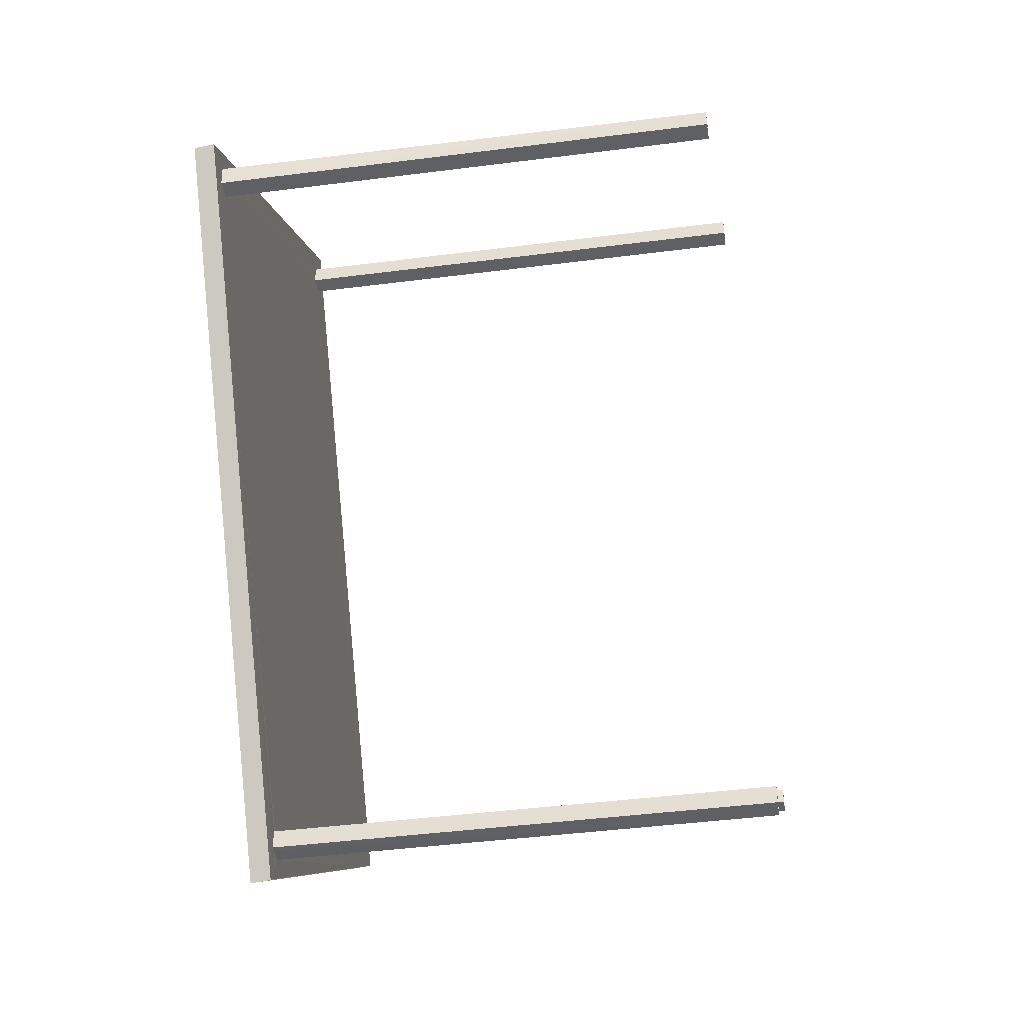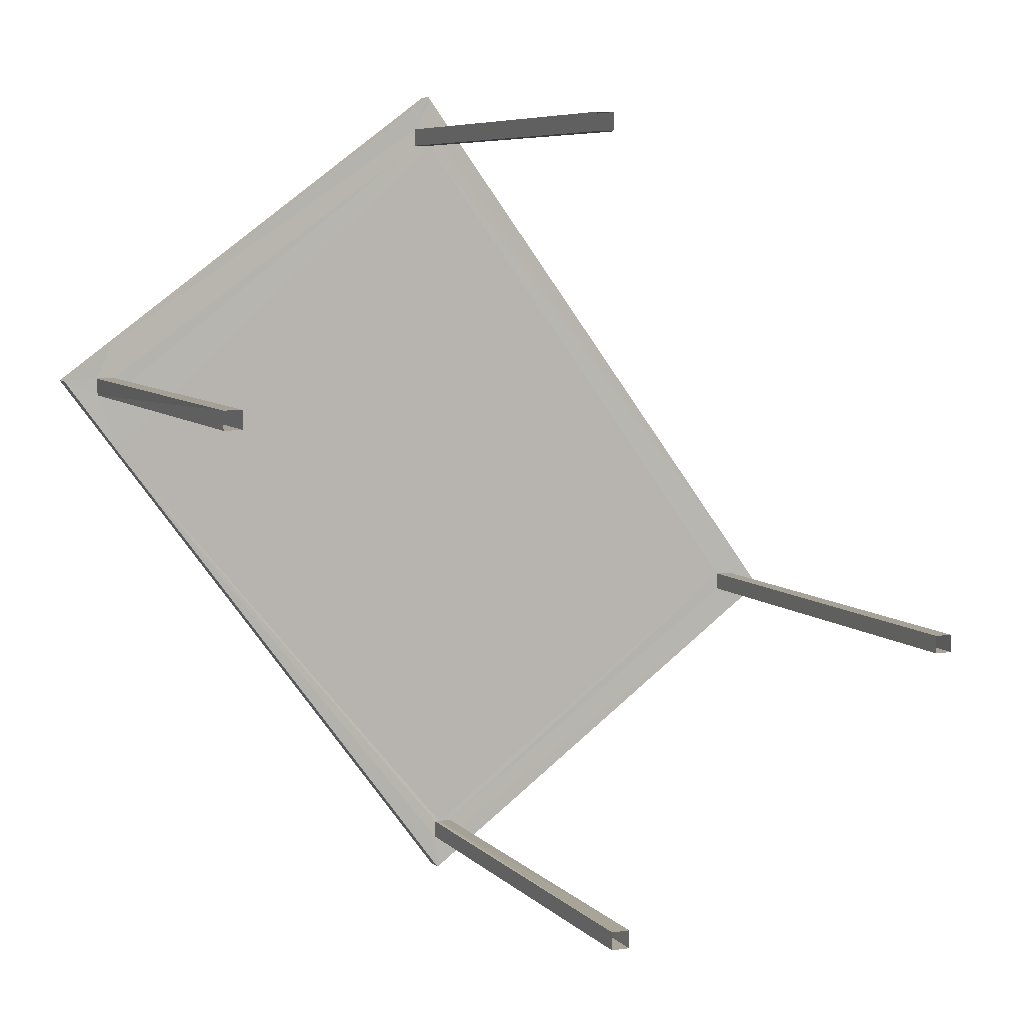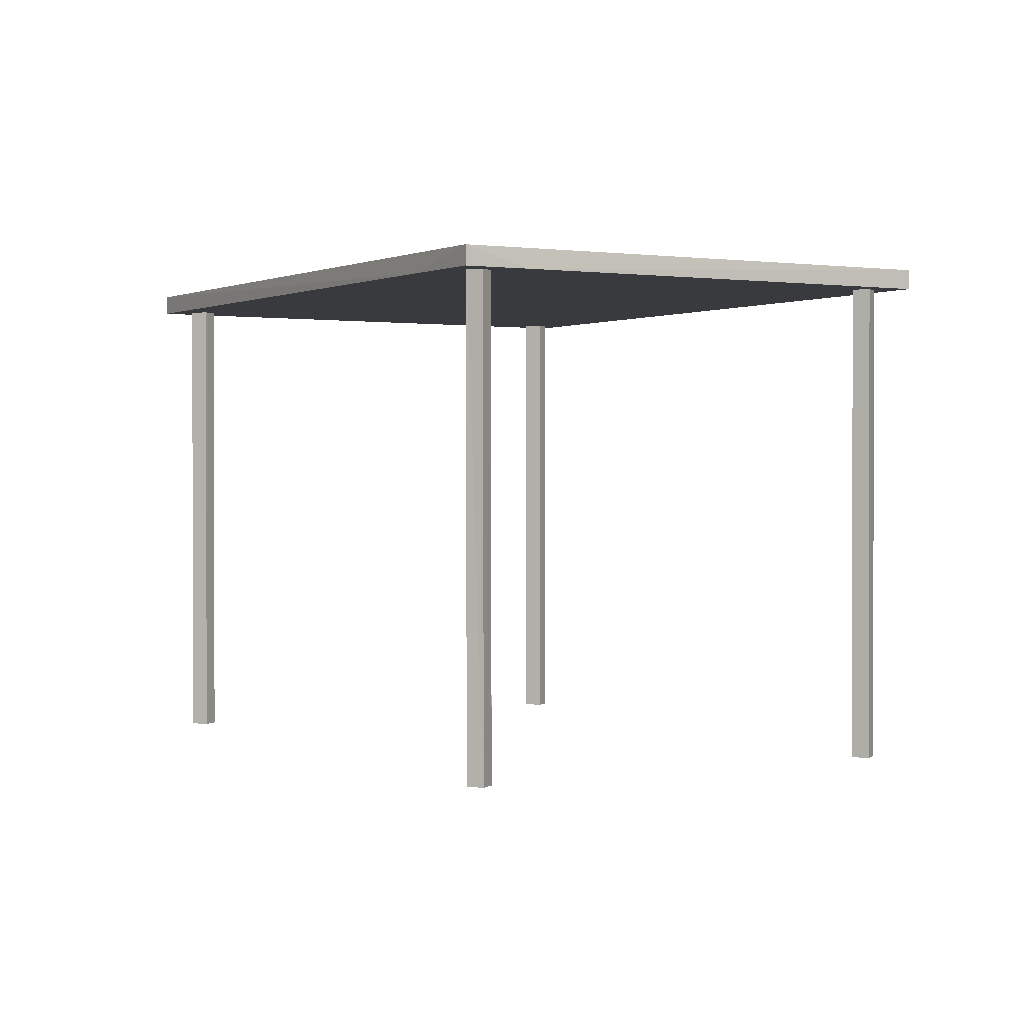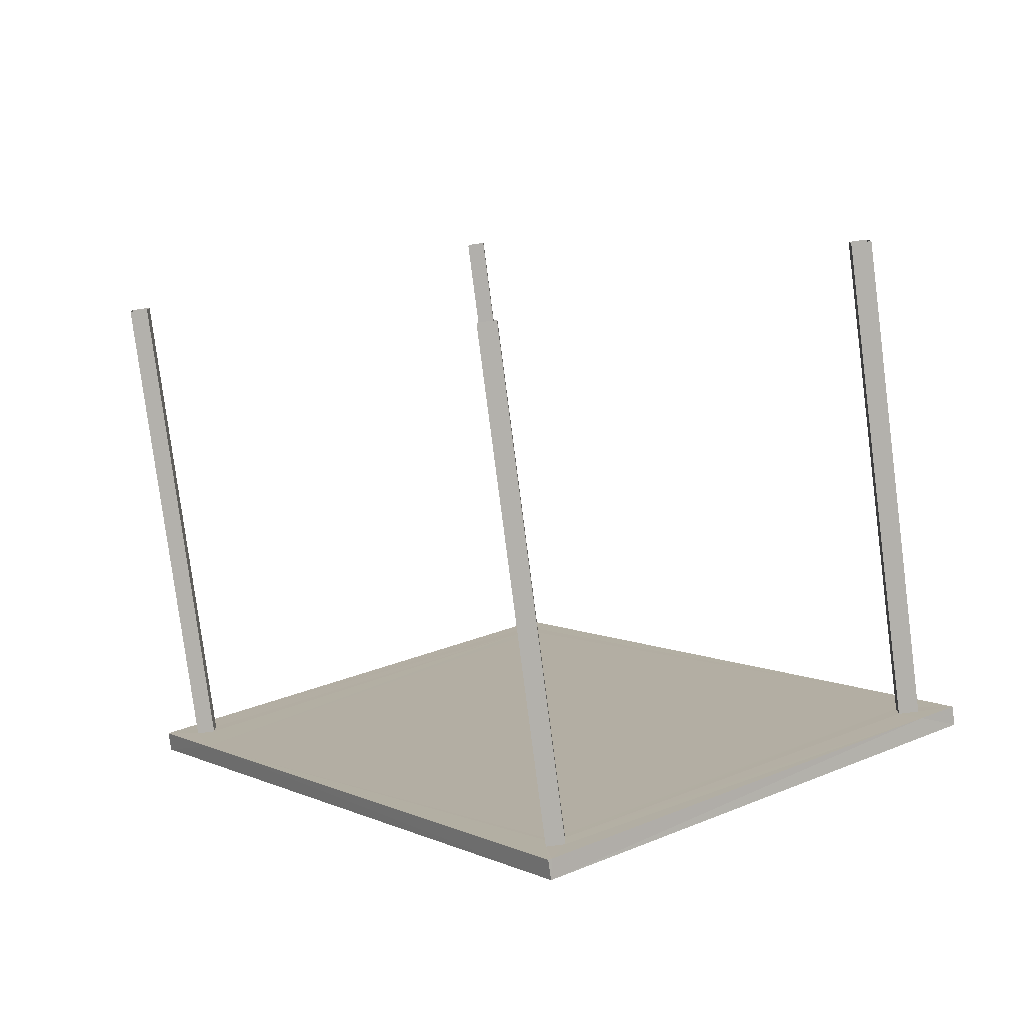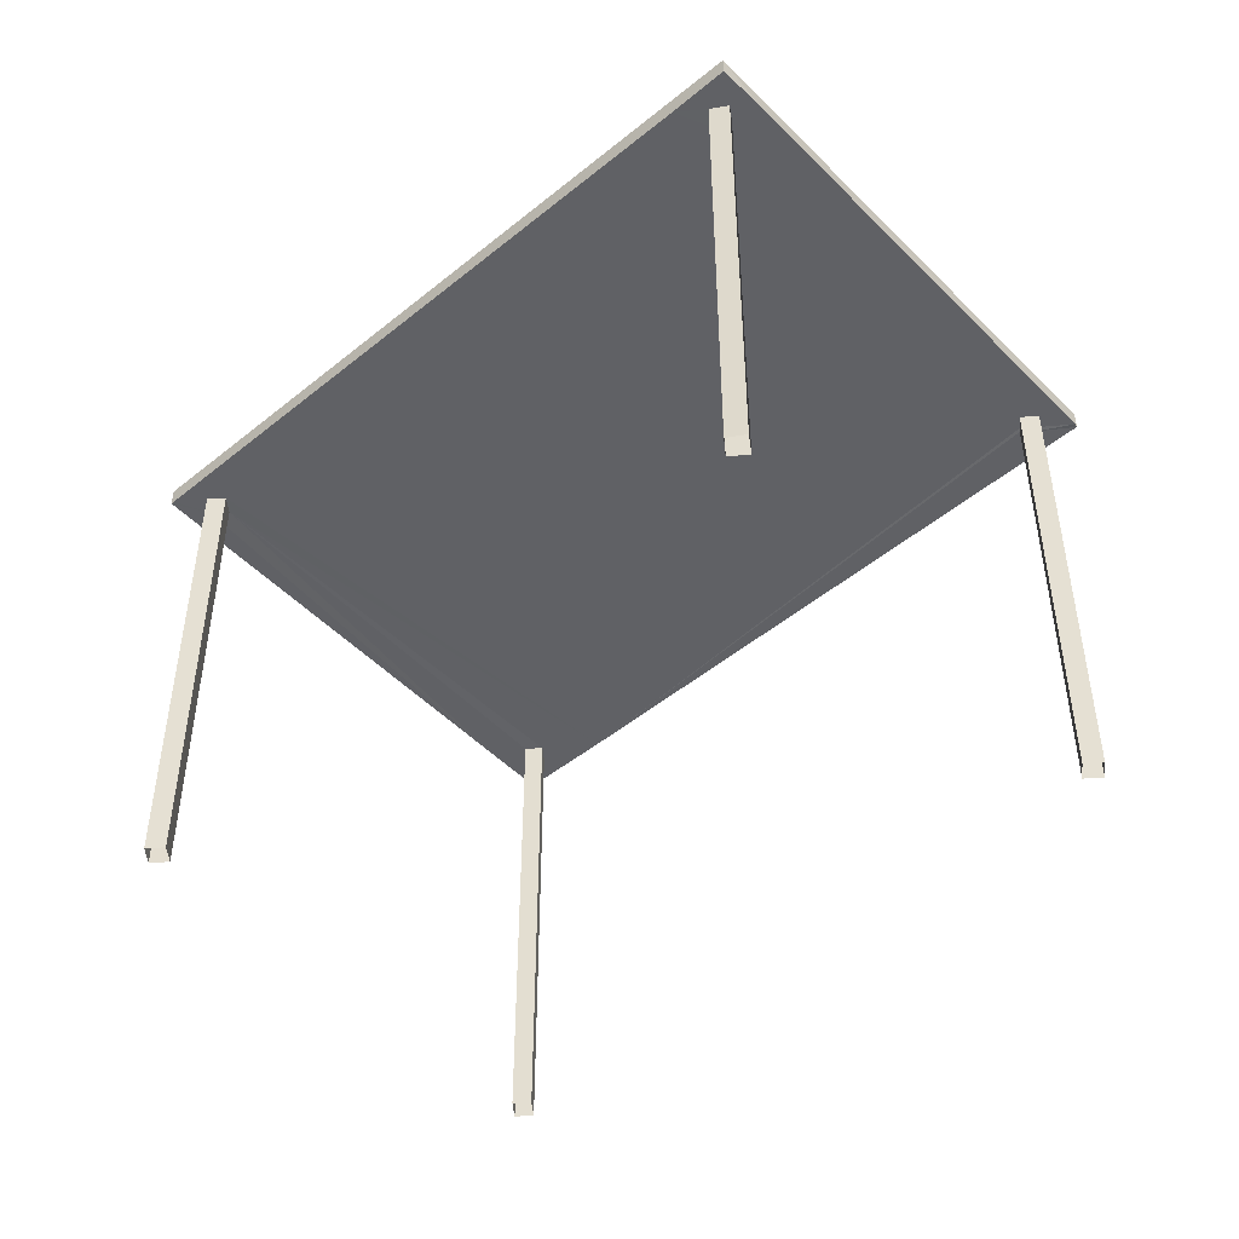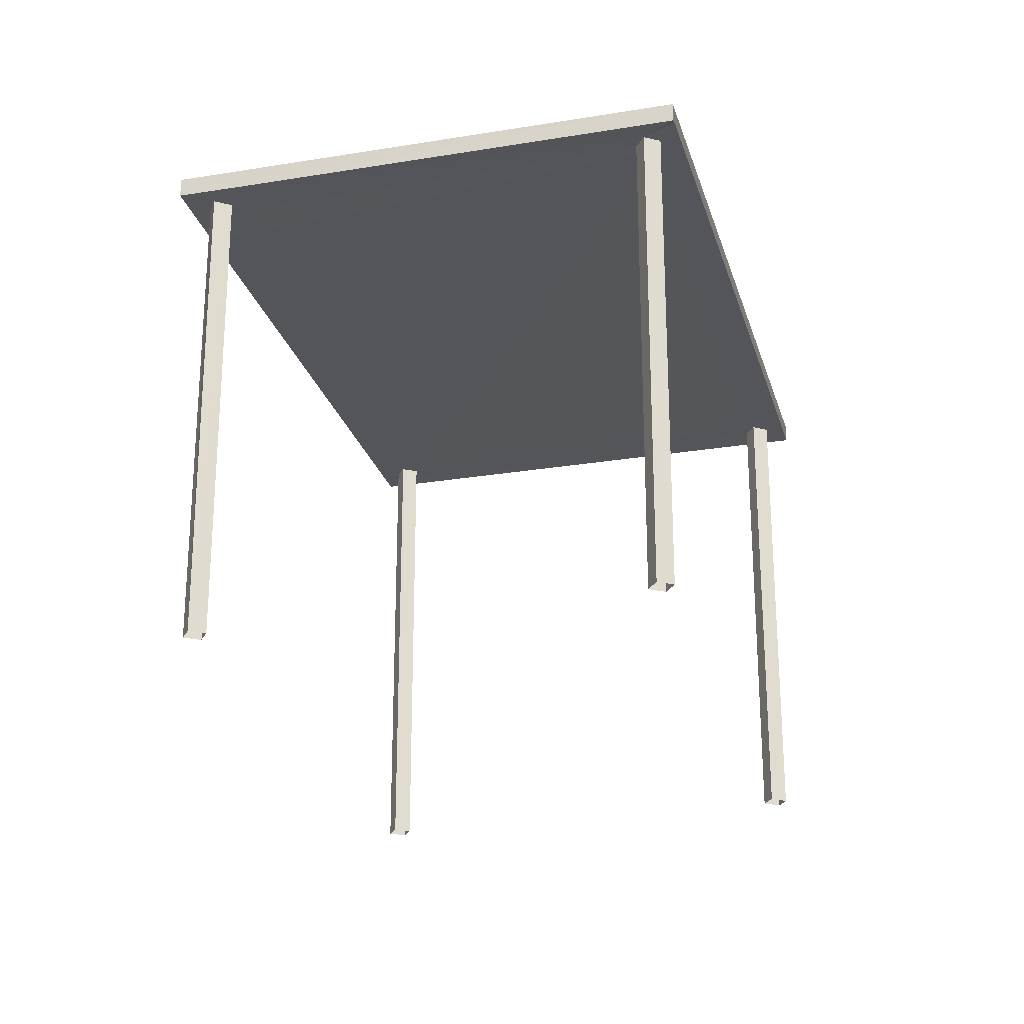
<metadata>
{"format":"obj","ext":"obj","renderer":"f3d","projection":"perspective","resolution":1024,"background":"white","views":[{"elev":-43.5,"azim":98.8,"up":"+Y"},{"elev":6.8,"azim":157.0,"up":"+Y"},{"elev":0.8,"azim":113.1,"up":"+Z"},{"elev":-78.6,"azim":-172.6,"up":"+Y"},{"elev":-49.3,"azim":-84.3,"up":"+Z"},{"elev":-25.1,"azim":158.6,"up":"+Z"}]}
</metadata>
<code>
v -8.937e+04 -9.994e+04 2.869
v -8.937e+04 -9.994e+04 2.869
v -8.937e+04 -9.994e+04 2.869
v -8.937e+04 -9.994e+04 2.869
v -8.937e+04 -9.994e+04 2.868
v -8.937e+04 -9.994e+04 2.868
v -8.937e+04 -9.994e+04 2.868
v -8.937e+04 -9.994e+04 2.868
v -8.937e+04 -9.994e+04 2.868
v -8.937e+04 -9.994e+04 2.868
v -8.937e+04 -9.994e+04 2.868
v -8.937e+04 -9.994e+04 2.868
v -8.937e+04 -9.994e+04 2.869
v -8.937e+04 -9.994e+04 2.869
v -8.937e+04 -9.994e+04 2.869
v -8.937e+04 -9.994e+04 2.869
v -8.937e+04 -9.994e+04 6.594
v -8.937e+04 -9.994e+04 6.594
v -8.937e+04 -9.994e+04 6.594
v -8.937e+04 -9.994e+04 6.594
v -8.937e+04 -9.994e+04 6.594
v -8.937e+04 -9.994e+04 6.594
v -8.937e+04 -9.994e+04 6.594
v -8.937e+04 -9.994e+04 6.595
v -8.937e+04 -9.994e+04 6.595
v -8.937e+04 -9.994e+04 6.594
v -8.937e+04 -9.994e+04 6.594
v -8.937e+04 -9.994e+04 6.595
v -8.937e+04 -9.994e+04 6.594
v -8.937e+04 -9.994e+04 6.595
v -8.937e+04 -9.994e+04 6.595
v -8.937e+04 -9.994e+04 6.595
v -8.937e+04 -9.994e+04 6.594
v -8.937e+04 -9.994e+04 6.594
v -8.937e+04 -9.994e+04 6.594
v -8.937e+04 -9.994e+04 6.595
v -8.937e+04 -9.994e+04 6.595
v -8.937e+04 -9.994e+04 6.595
v -8.937e+04 -9.994e+04 6.595
v -8.937e+04 -9.994e+04 6.595
v -8.937e+04 -9.994e+04 6.595
v -8.937e+04 -9.994e+04 6.595
v -8.937e+04 -9.994e+04 6.595
v -8.937e+04 -9.994e+04 6.595
v -8.937e+04 -9.994e+04 6.744
v -8.937e+04 -9.994e+04 6.745
v -8.937e+04 -9.994e+04 6.745
v -8.937e+04 -9.994e+04 6.744
f 1 2 3
f 4 1 3
f 5 6 7
f 5 8 6
f 9 10 11
f 9 12 10
f 13 14 15
f 13 16 14
f 17 18 19
f 20 21 19
f 17 22 18
f 23 24 25
f 21 26 23
f 20 26 21
f 27 22 17
f 25 24 28
f 29 21 23
f 30 29 23
f 31 25 28
f 21 17 19
f 32 30 23
f 25 32 23
f 33 34 23
f 19 34 35
f 26 33 23
f 20 19 35
f 35 34 33
f 36 37 28
f 37 31 28
f 38 30 39
f 40 22 27
f 40 38 41
f 36 39 37
f 38 29 30
f 29 40 27
f 42 36 43
f 42 38 39
f 38 40 29
f 36 42 39
f 36 44 43
f 40 41 44
f 44 41 43
f 45 46 47
f 45 48 46
f 27 11 10
f 29 27 10
f 21 10 12
f 21 29 10
f 16 31 14
f 14 31 37
f 25 31 16
f 42 1 4
f 38 42 4
f 48 22 40
f 18 22 48
f 40 44 46
f 48 40 46
f 33 6 8
f 33 26 6
f 27 9 11
f 27 17 9
f 43 2 1
f 42 43 1
f 33 8 5
f 35 33 5
f 20 7 6
f 26 20 6
f 43 3 2
f 43 41 3
f 32 16 13
f 32 25 16
f 34 19 45
f 19 18 48
f 45 19 48
f 21 12 9
f 17 21 9
f 41 4 3
f 41 38 4
f 24 23 47
f 23 34 45
f 47 23 45
f 13 15 30
f 13 30 32
f 15 39 30
f 36 28 47
f 44 36 46
f 28 24 47
f 46 36 47
f 20 5 7
f 20 35 5
f 39 15 14
f 37 39 14

</code>
